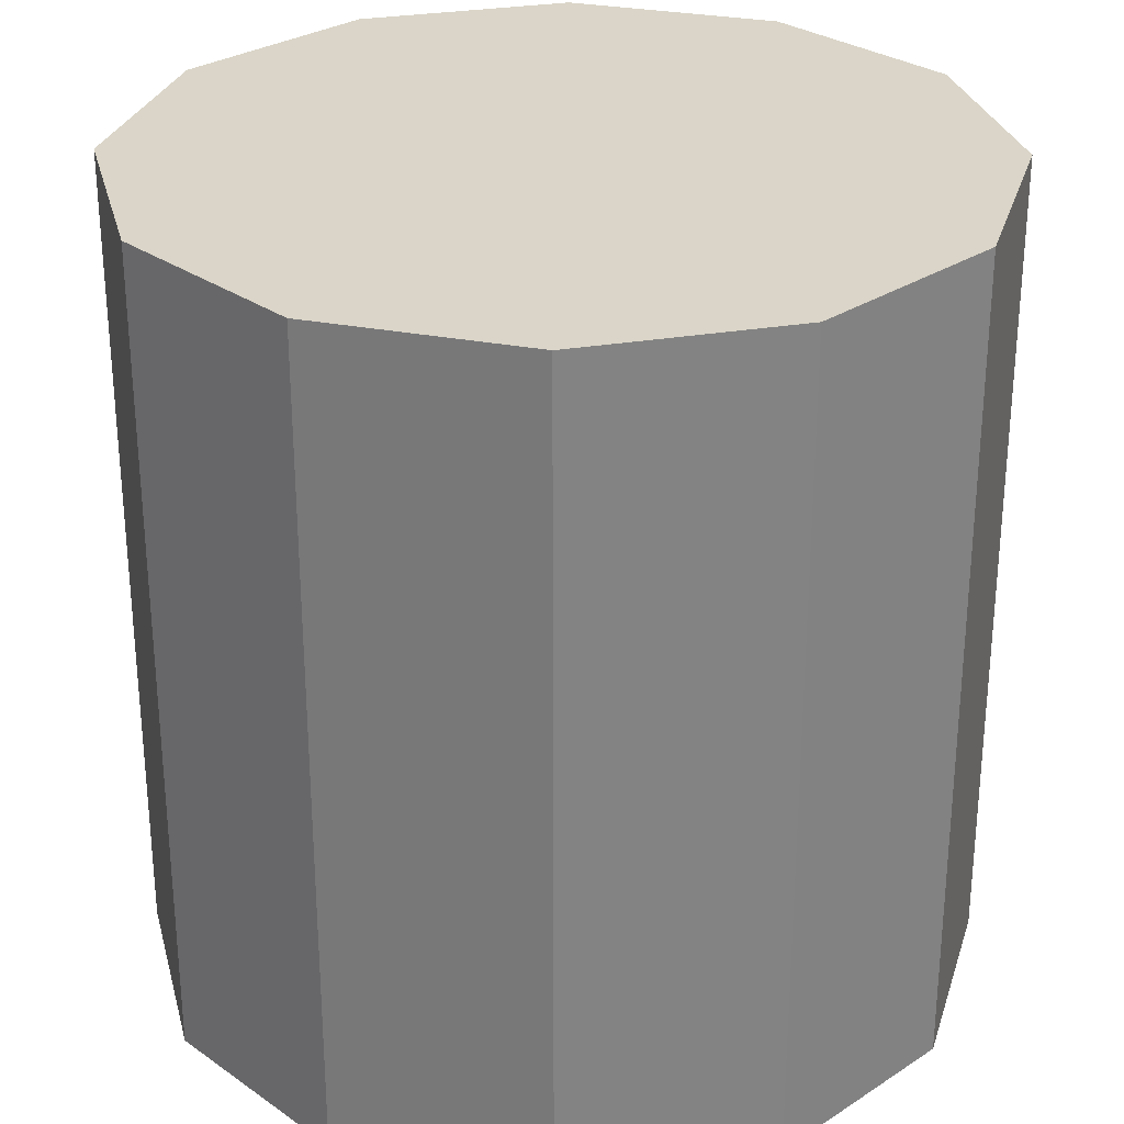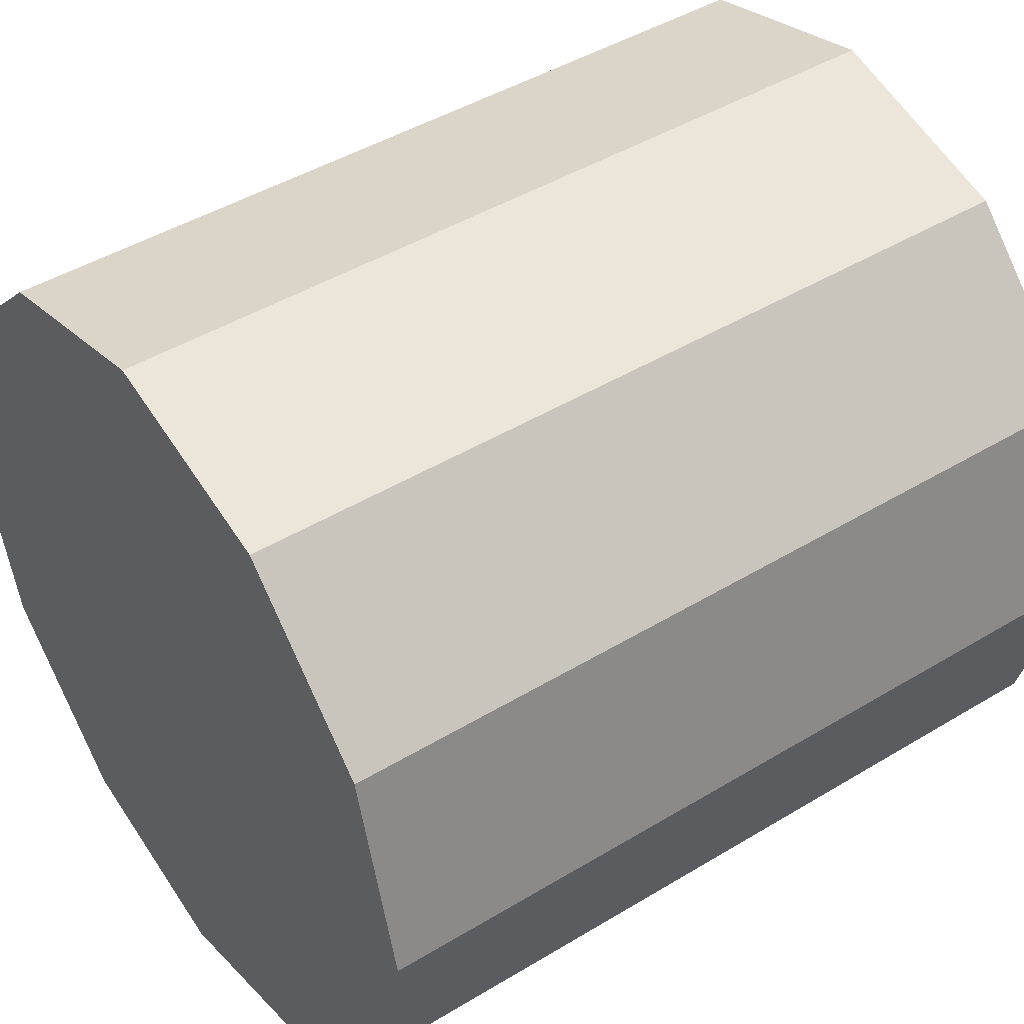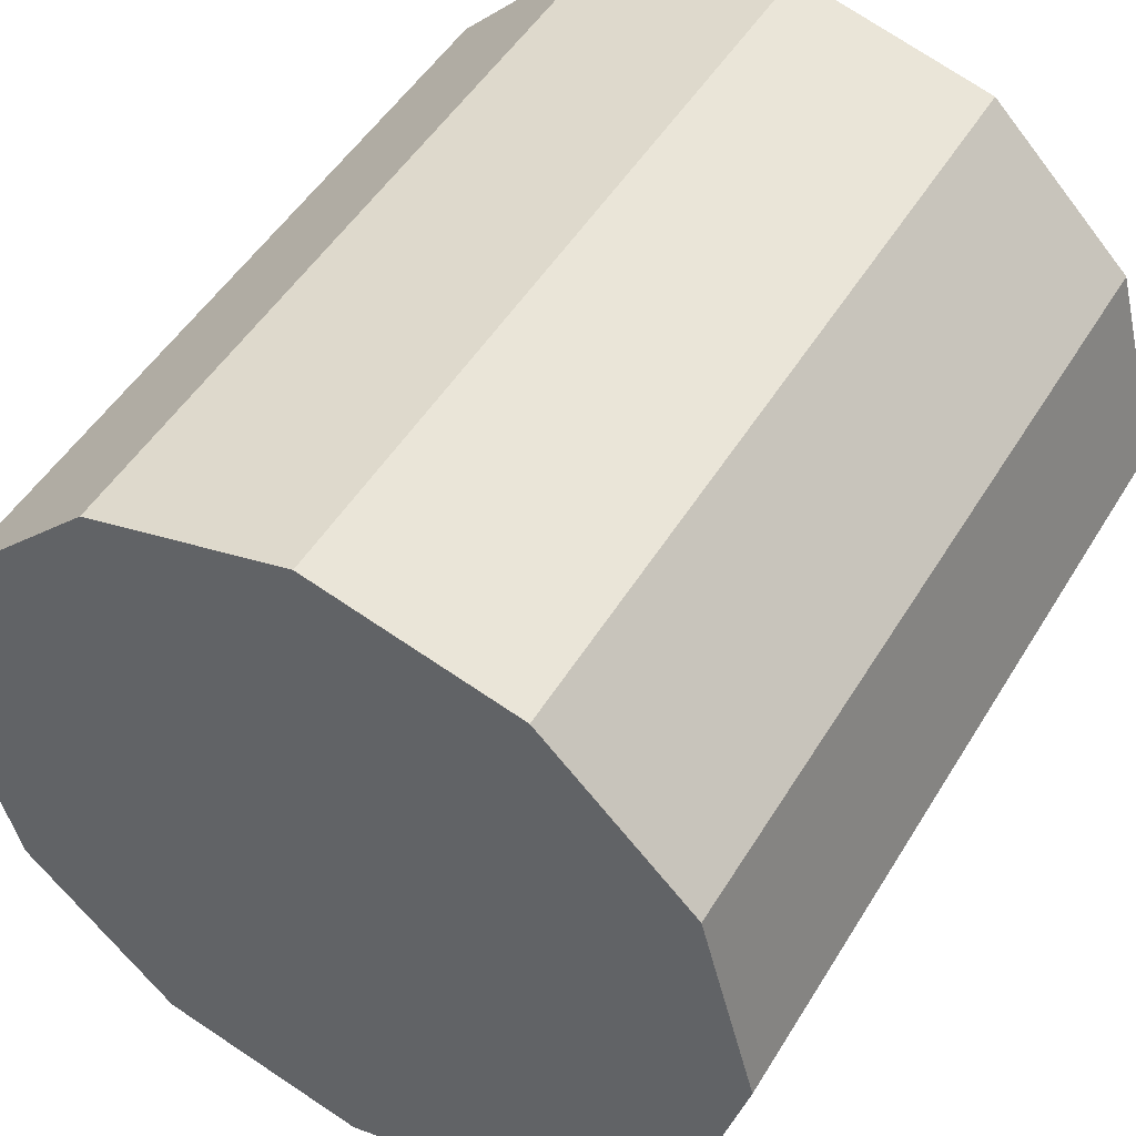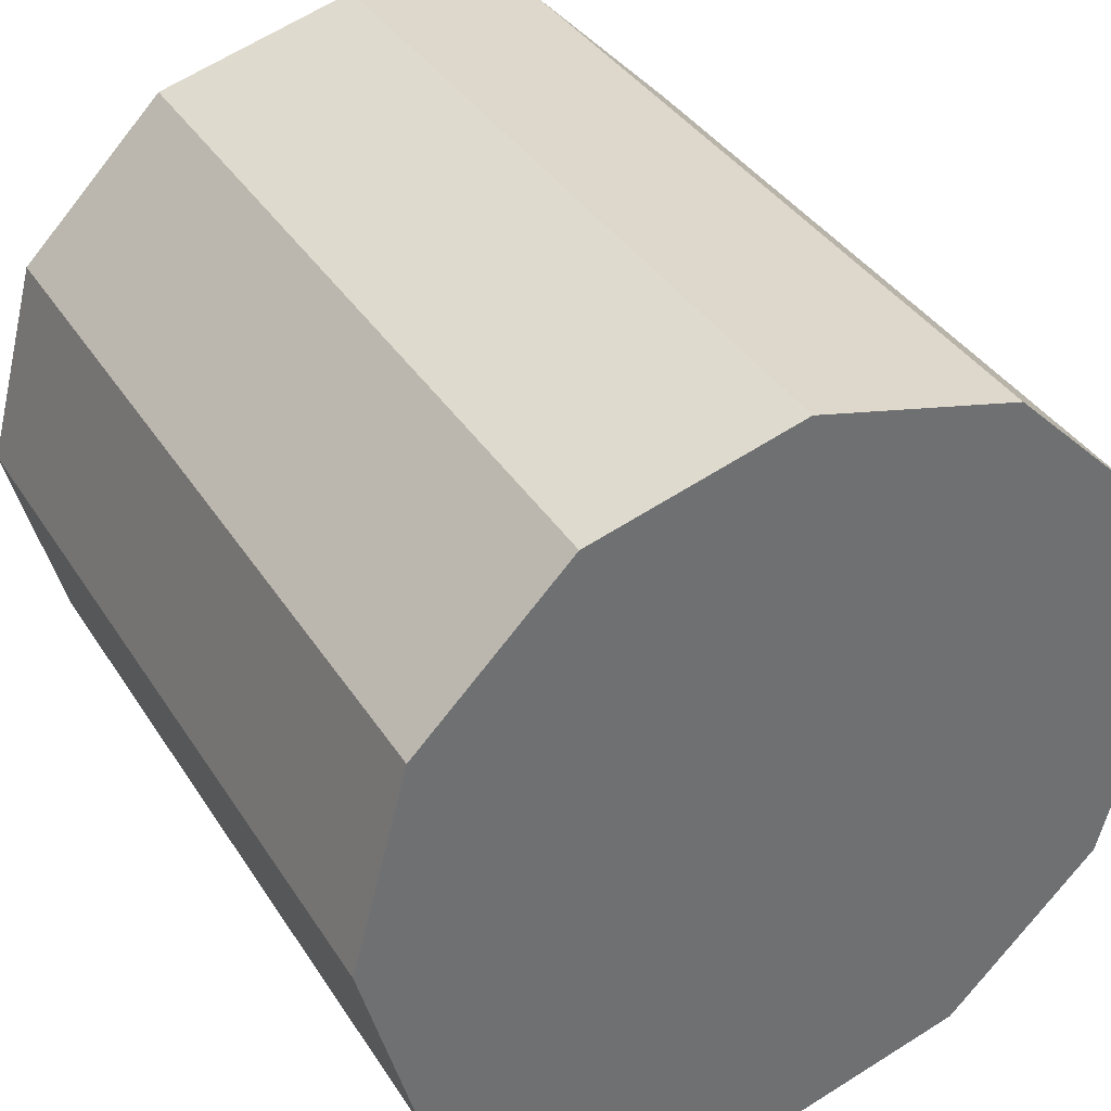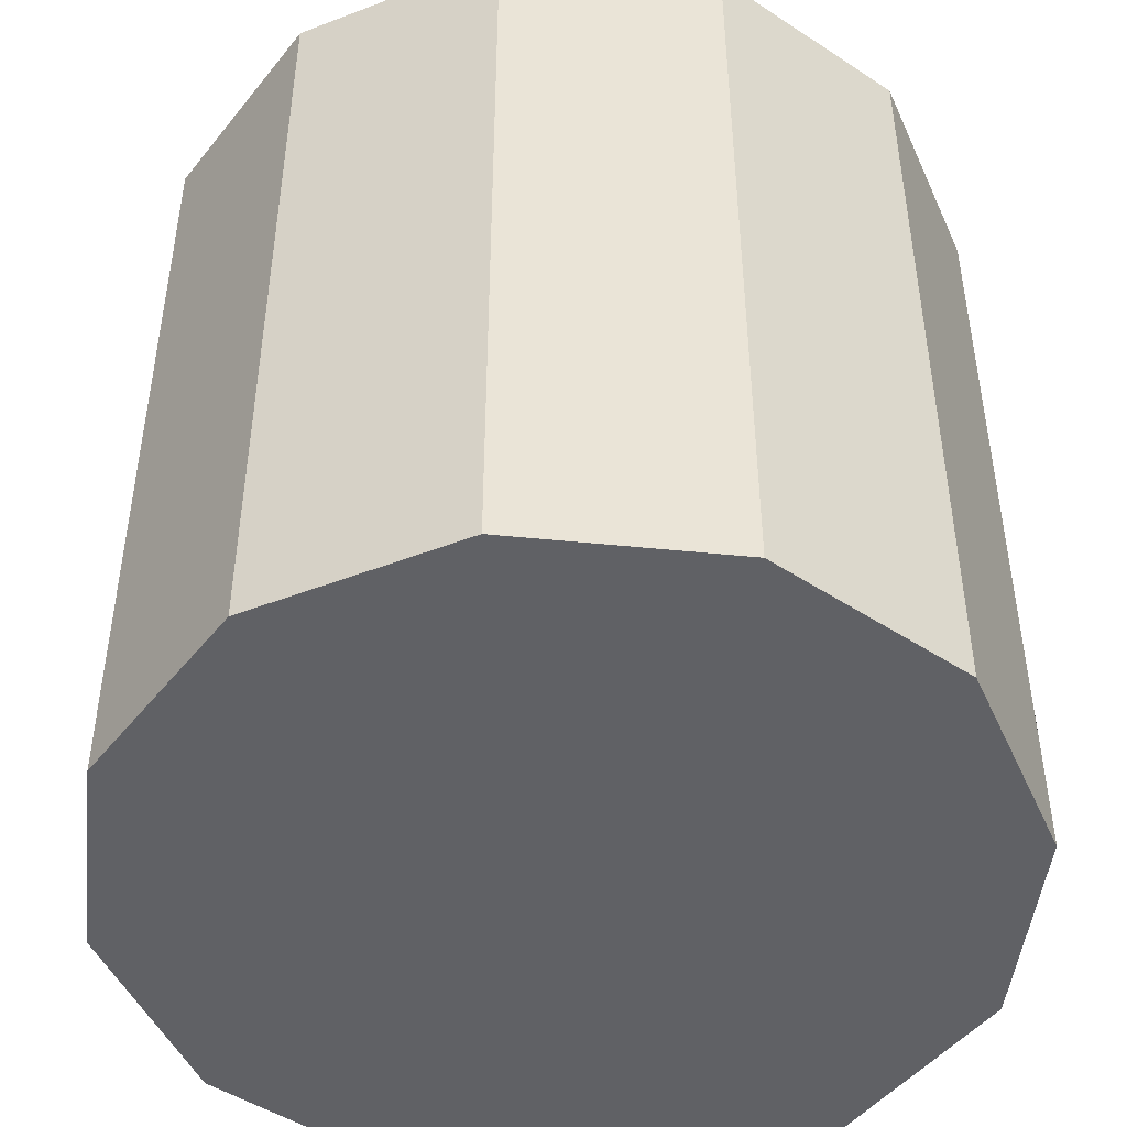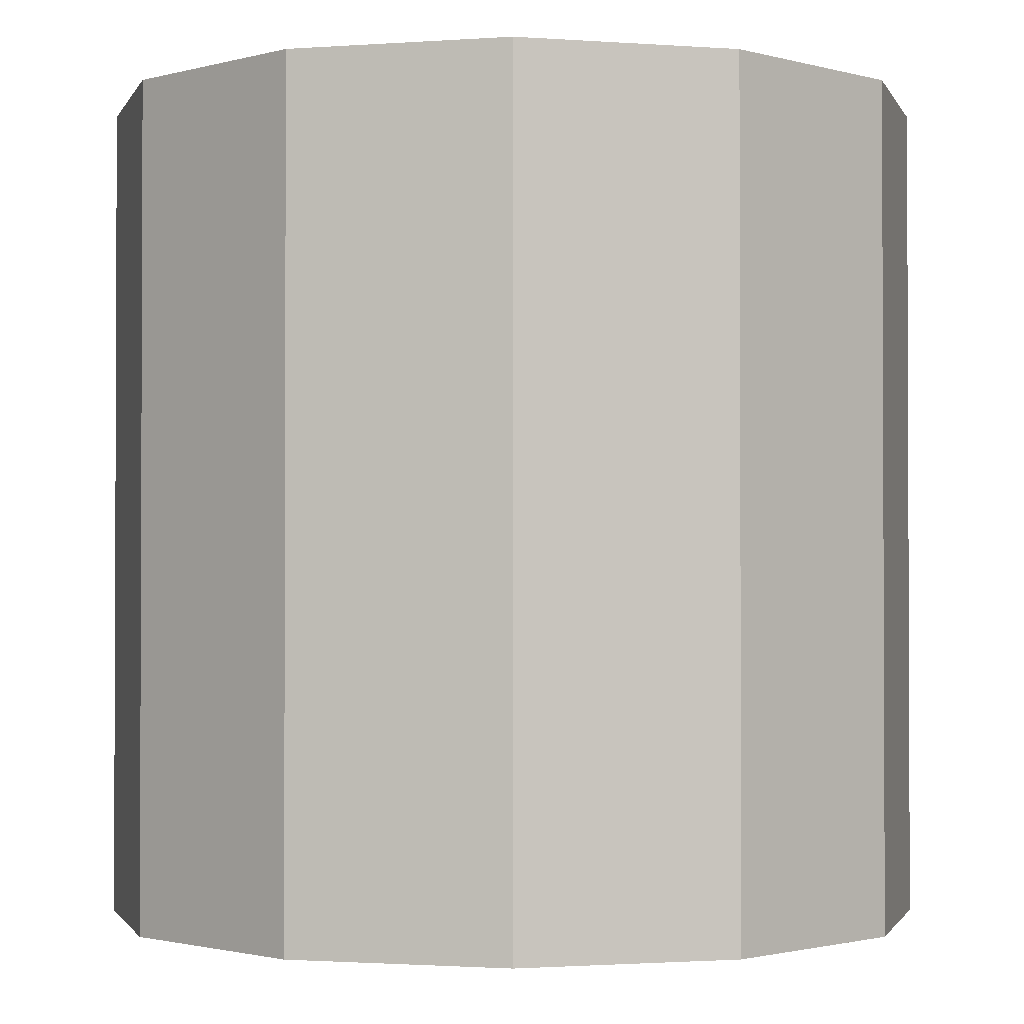
<metadata>
{"format":"obj","ext":"obj","renderer":"f3d","projection":"perspective","resolution":1024,"background":"white","views":[{"elev":29.1,"azim":-89.0,"up":"+Y"},{"elev":45.2,"azim":-125.0,"up":"+Z"},{"elev":49.3,"azim":30.1,"up":"+Z"},{"elev":37.4,"azim":-28.8,"up":"+Z"},{"elev":-47.5,"azim":-51.5,"up":"+Y"},{"elev":-1.4,"azim":29.9,"up":"+Y"}]}
</metadata>
<code>
o Cylinder
v 0 -1 -1
v 0 1 -1
v 0.5 -1 -0.866
v 0.5 1 -0.866
v 0.866 -1 -0.5
v 0.866 1 -0.5
v 1 -1 0
v 1 1 0
v 0.866 -1 0.5
v 0.866 1 0.5
v 0.5 -1 0.866
v 0.5 1 0.866
v 0 -1 1
v 0 1 1
v -0.5 -1 0.866
v -0.5 1 0.866
v -0.866 -1 0.5
v -0.866 1 0.5
v -1 -1 0
v -1 1 0
v -0.866 -1 -0.5
v -0.866 1 -0.5
v -0.5 -1 -0.866
v -0.5 1 -0.866
f 1 2 4
f 3 4 6
f 5 6 8
f 7 8 10
f 9 10 12
f 11 12 14
f 13 14 15
f 15 16 17
f 17 18 19
f 19 20 21
f 4 2 6
f 23 24 1
f 21 22 23
f 1 3 23
f 3 1 4
f 5 3 6
f 7 5 8
f 9 7 10
f 11 9 12
f 13 11 14
f 14 16 15
f 16 18 17
f 18 20 19
f 20 22 21
f 2 24 6
f 24 22 6
f 22 20 6
f 20 18 6
f 18 16 6
f 16 14 6
f 14 12 6
f 12 10 8
f 6 12 8
f 24 2 1
f 22 24 23
f 3 5 23
f 5 7 23
f 7 9 23
f 9 11 23
f 11 13 23
f 13 15 23
f 15 17 23
f 17 19 21
f 23 17 21

</code>
